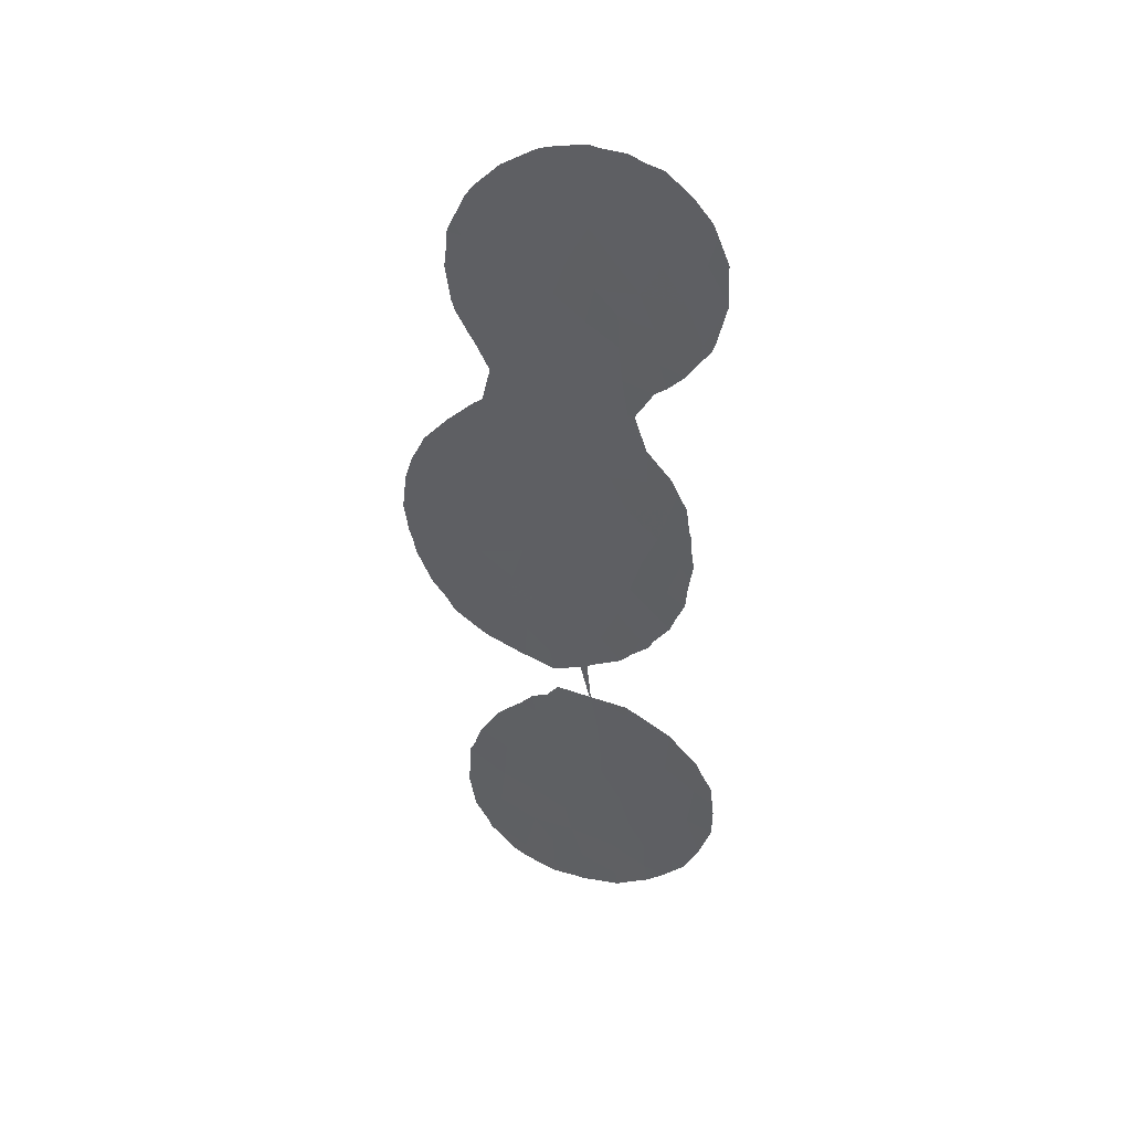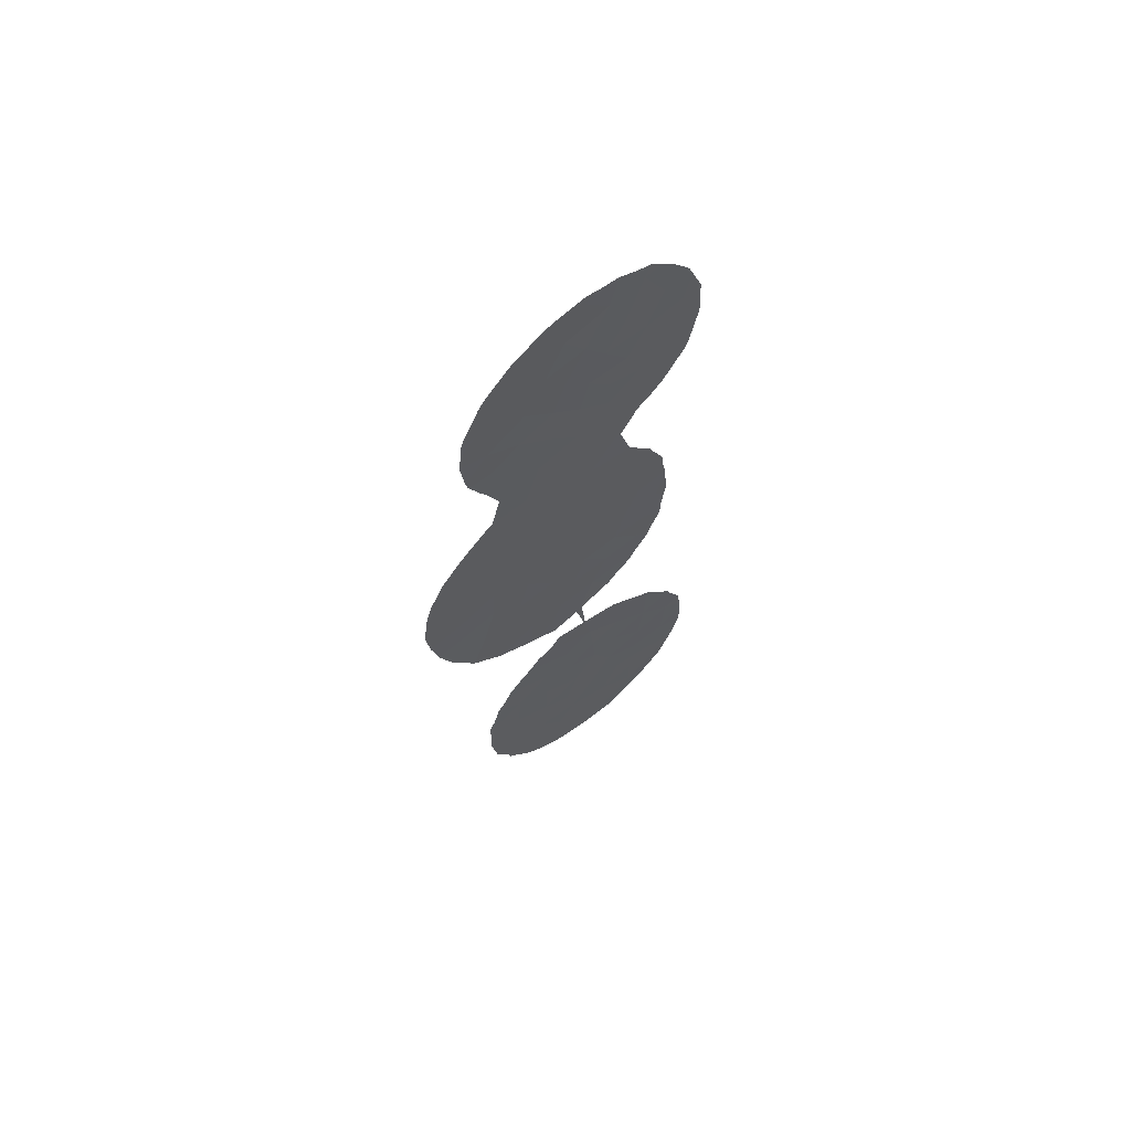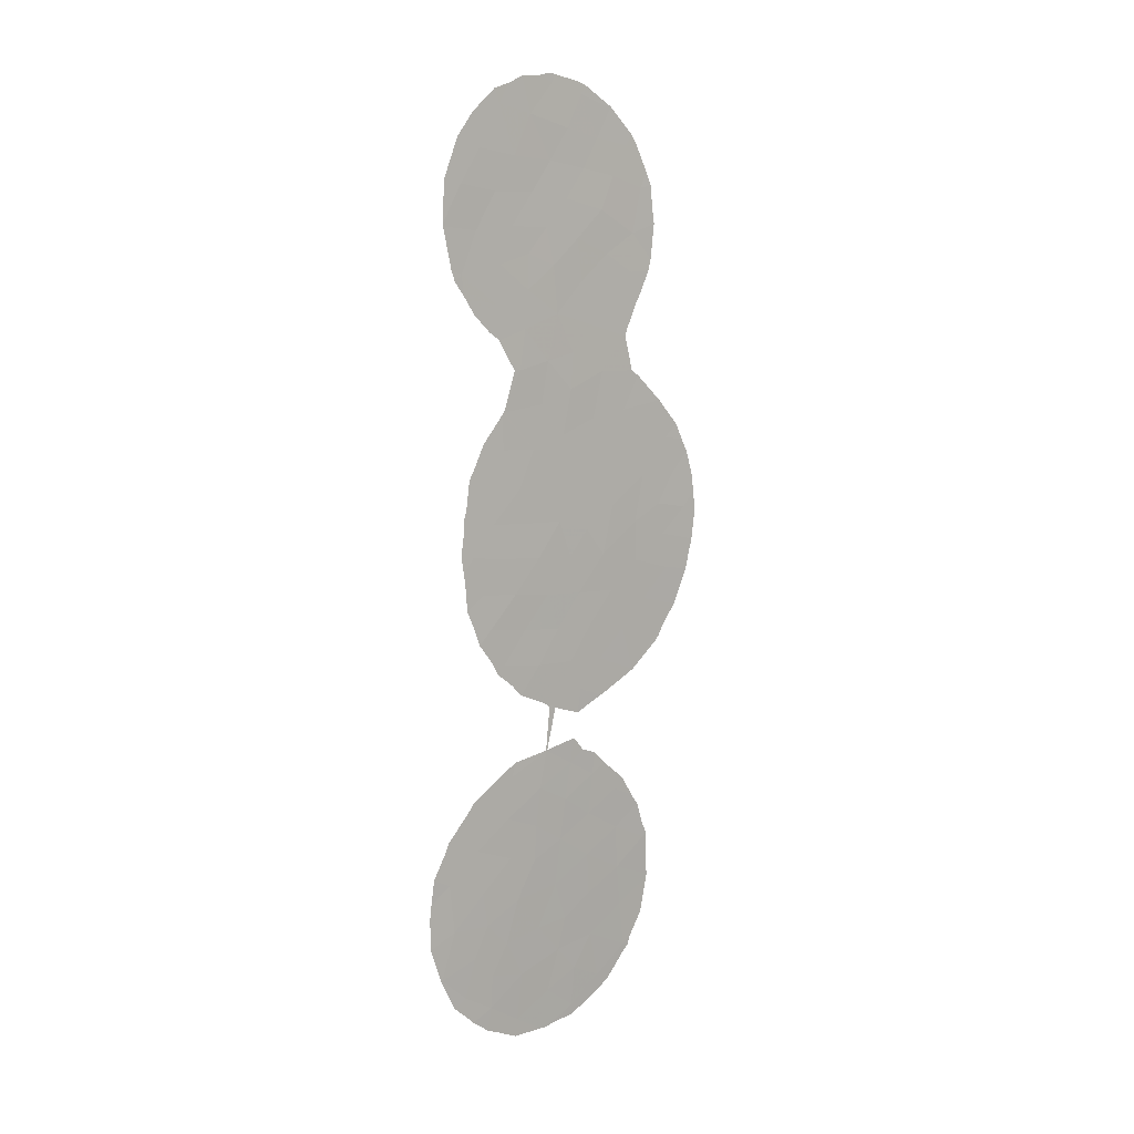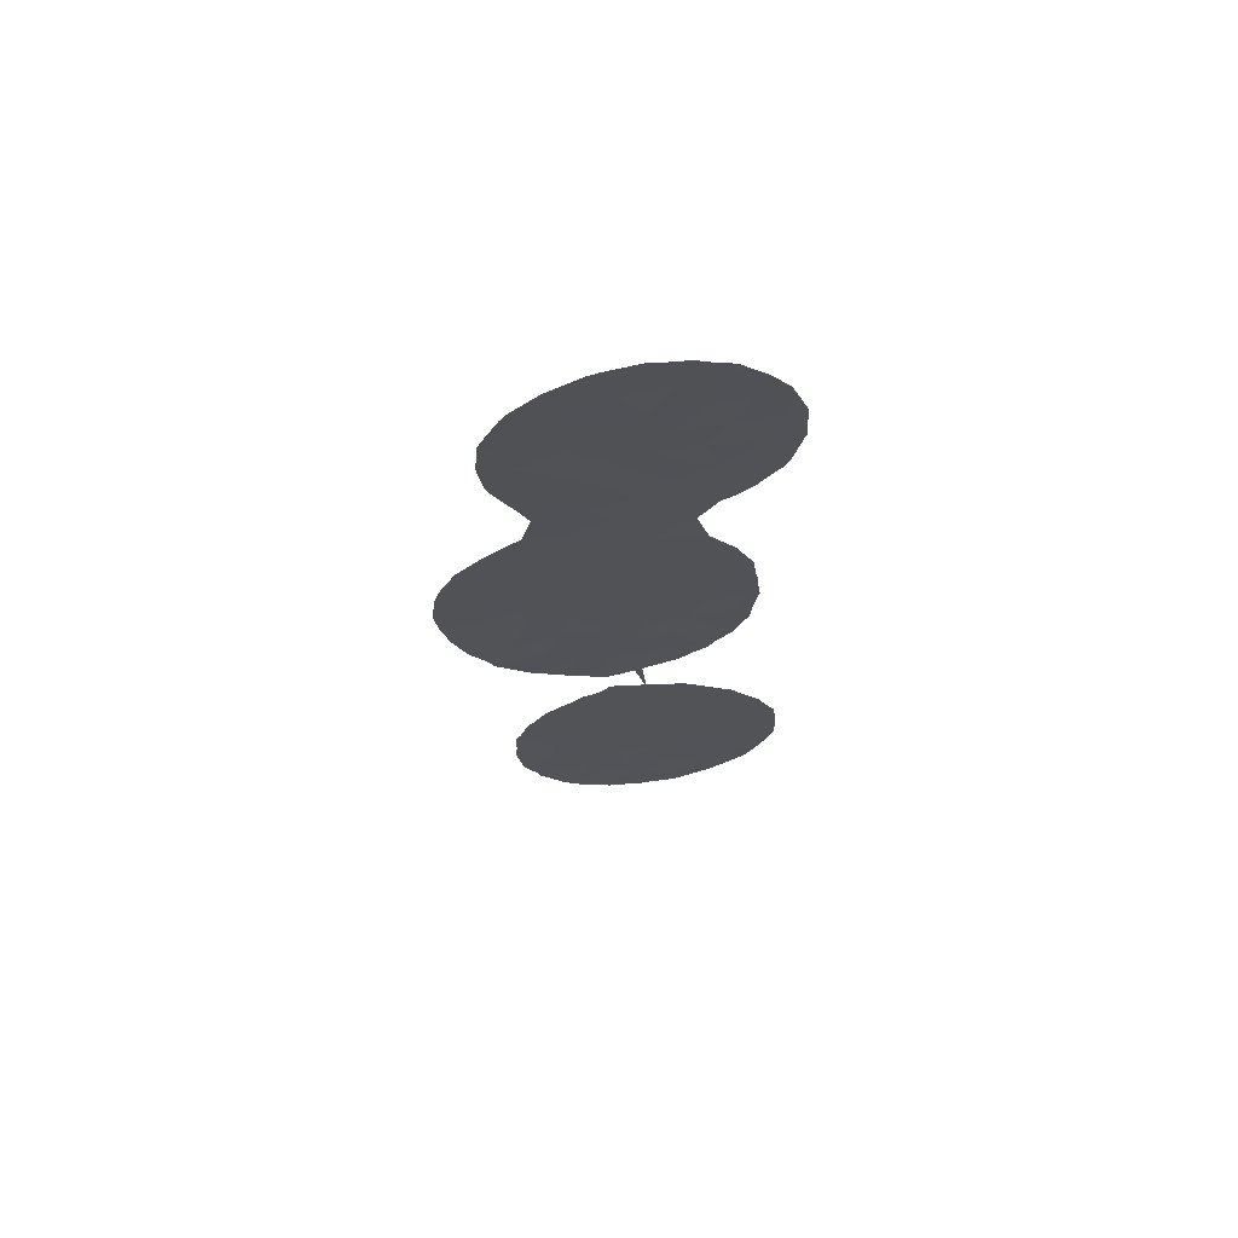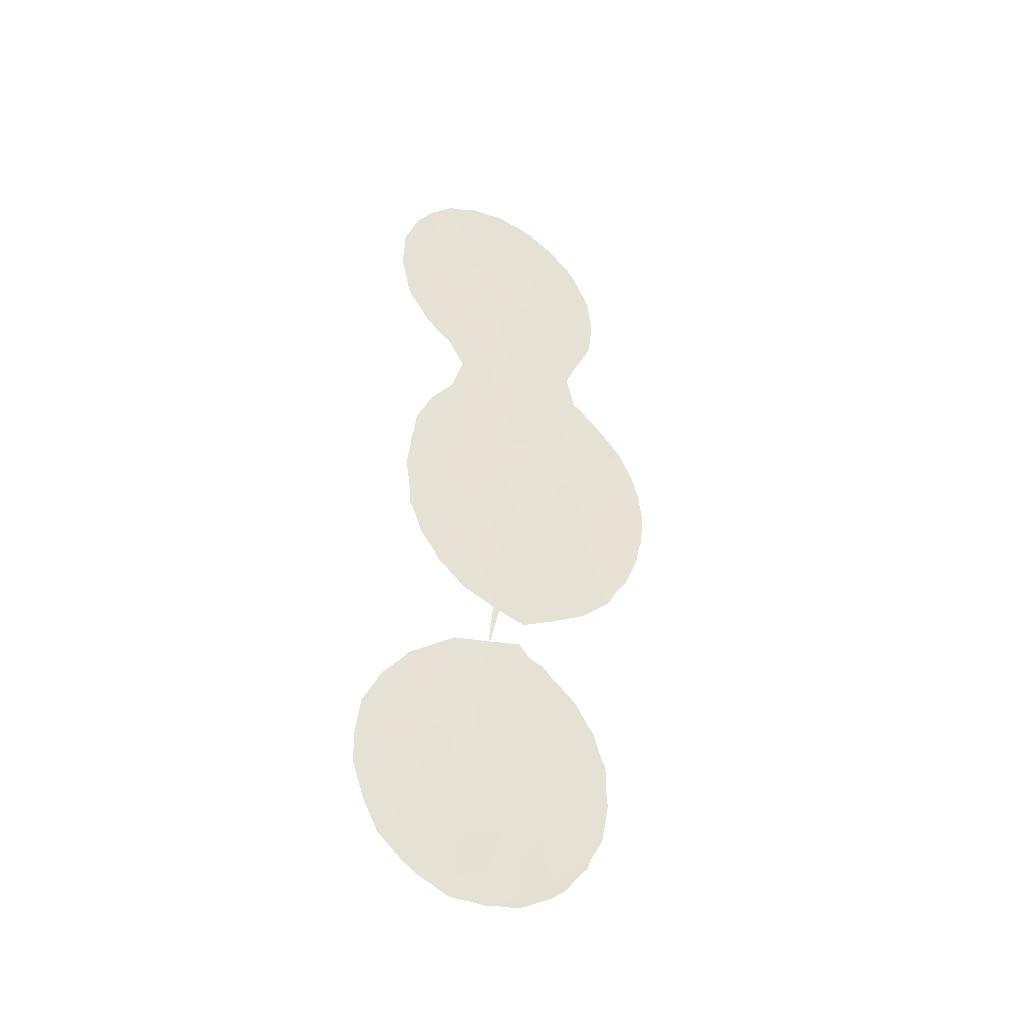
<metadata>
{"format":"obj","ext":"obj","renderer":"f3d","projection":"perspective","resolution":1024,"background":"white","views":[{"elev":42.2,"azim":-125.3,"up":"+Z"},{"elev":65.3,"azim":-175.6,"up":"+Z"},{"elev":9.0,"azim":3.8,"up":"+Z"},{"elev":67.9,"azim":-145.1,"up":"+Z"},{"elev":-39.4,"azim":15.1,"up":"+Z"}]}
</metadata>
<code>
v -41.69 32.39 -13.6
v -36.56 36.72 1.873
v -37.98 35.92 -19.81
v -34.96 38.65 -18.21
v -37.86 35.82 -13.91
v -38.8 34.88 -11
v -40.87 32.91 2.572
v -39.88 34.06 -16.6
v -40.4 33.65 -18.75
v -38.92 35 -18.36
v -40.41 33.33 6.145
v -41.33 32.55 -0.8269
v -33.77 39.56 -14.81
v -43.34 31.07 -19.83
v -36.31 37.15 -10.81
v -38.1 35.67 -16.26
v -38.51 35.11 -9.132
v -34.19 38.89 0.02255
v -41.46 32.63 -15.86
v -35.87 37.37 9.738
v -41.87 32.34 -19.15
v -35.38 37.86 13.48
v -34.86 38.3 11.46
v -39.89 33.76 -0.9775
v -38.81 34.71 0.7229
v -40.3 33.39 0.8379
v -37.55 35.98 18.13
v -38.3 35.37 19.91
v -36.77 36.74 19.59
v -35.54 37.97 22.54
v -39.11 34.61 18.4
v -40.72 33.08 13.11
v -36.27 37 7.434
v -41.78 32.15 1.049
v -31.45 41.28 0.8224
v -35.79 37.41 0.5278
v -36.41 36.91 -2.989
v -38.5 35.54 -21.88
v -41.15 33.08 -21.95
v -36.55 37.05 -15.08
v -35.08 38.45 -16.14
v -34.76 38.92 -20.5
v -39.64 33.99 9.945
v -37.33 36.09 -4.729
v -33.24 39.82 -4.095
v -32.77 40.14 6.193
v -35.31 37.86 5.467
v -35.67 37.64 15.48
v -41.07 33.09 -20.27
v -31.8 40.97 2.527
v -39.34 34.26 2.471
v -34.81 38.31 7.76
v -36.07 37.78 -21.8
v -36.86 36.54 -6.247
v -37.35 36.64 -23.02
v -35.35 37.81 2.947
v -39.99 33.78 16.78
v -38.21 35.26 4.261
v -42.96 31.31 -15.03
v -39.69 34.36 -20.59
v -36.41 37.35 -19.44
v -39.27 34.41 15.49
v -38.47 35.13 16.74
v -38.25 35.31 -6.812
v -37.95 35.52 -2.988
v -35.92 37.43 17.63
v -37.04 36.38 16.23
v -40.3 33.59 -12.27
v -41.8 32.25 -11.16
v -37.33 36.05 8.912
v -39.47 34.17 -2.805
v -38.12 35.38 14.93
v -38.83 34.74 -4.682
v -40.53 33.37 22.45
v -38.67 34.86 8.245
v -39.88 33.92 20.08
v -32.68 40.22 -0.5408
v -34.5 38.68 14.59
v -37.85 35.57 2.415
v -35.39 38 19.28
v -36.14 37.37 21.08
v -42.19 31.82 14.52
v -39.96 34.23 -22.95
v -38.22 35.5 23.56
v -38.43 35.05 -1.186
v -36.95 36.4 -1.287
v -37.37 36.01 0.6041
v -39.43 34.2 11.91
v -35.95 37.36 -4.824
v -36.5 37.03 -12.88
v -35.19 38.19 -11.87
v -40.2 33.72 -14.34
v -32.39 40.47 4.364
v -36.4 36.92 12.04
v -37.61 35.98 -11.86
v -40.52 33.29 14.98
v -39.06 34.51 6.078
v -42.3 32.03 -21.07
v -32.85 40.05 1.234
v -39.28 34.36 13.77
v -40.73 33.15 18.4
v -36.9 36.72 23.12
v -37.49 36.11 21.48
v -37.23 36.15 10.7
v -41.34 32.52 4.58
v -34.44 38.79 16.5
v -34.84 38.34 -3.42
v -36.67 36.64 5.541
v -41.28 32.82 -17.58
v -38.99 34.77 -12.94
v -34.23 38.82 2.016
v -37.65 36.15 -18.17
v -39.07 34.73 -14.71
v -35.39 37.82 -1.37
v -34.76 38.63 20.78
v -38.39 35.11 10.34
v -33.79 39.28 -2.027
v -36.5 37.18 -17.18
v -37.96 35.52 12.62
v -41.38 32.58 20.38
v -37.38 36.15 -9.998
v -33.07 39.84 2.825
v -36.83 36.57 14.18
v -41.56 32.39 16.56
v -33.09 39.85 8.12
v -40.41 33.36 -4.411
v -37.69 35.72 6.693
v -42.77 31.51 -17.49
v -40.09 33.74 -10.16
v -39.18 34.59 22.06
v -36.59 36.7 3.761
v -37.2 36.68 -21.05
v -41 32.82 -2.554
v -35.15 38.3 -13.95
v -42.19 31.81 18.71
v -39.68 33.96 4.204
v -33.97 39.06 6.343
v -33.86 39.15 4.366
v -34.07 39.2 18.75
v -42.06 31.91 -1.508
v -41.77 32.16 -2.376
v -42.98 31.26 -12.88
v -43.12 31.15 -13.32
v -35.52 37.99 22.61
v -35.46 38.04 22.53
v -43.36 31.05 -19.94
v -43.41 31.01 -19.86
v -43.42 31 -19.72
v -33.61 39.71 -14.64
v -33.6 39.73 -14.89
v -38.35 35.22 -6.908
v -38.52 35.09 -9.12
v -42.91 31.18 16.46
v -42.62 31.44 14.69
v -42.3 31.7 1.148
v -42.19 31.79 0.3279
v -33.6 39.83 -17.13
v -33.88 39.66 -18.94
v -33.57 39.65 18.87
v -33.5 39.68 17.92
v -33.17 39.77 8.252
v -34.15 38.92 9.45
v -42.16 31.82 2.478
v -42.15 31.83 2.997
v -43.84 30.61 -18.1
v -31.37 41.36 0.7537
v -31.48 41.27 0.2521
v -31.22 41.49 2.3
v -31.36 41.37 0.933
v -36.96 37.02 -23.32
v -37.35 36.67 -23.58
v -33.57 39.85 -16.96
v -34.55 38.83 21.36
v -34.27 39.07 20.82
v -42.96 31.14 16.87
v -42.9 31.2 18.87
v -35.92 37.41 -6.748
v -35.86 37.47 -6.74
v -40.93 32.91 -4.311
v -40.71 33.11 -4.853
v -34.32 38.84 -5.666
v -34.32 38.84 -5.666
v -42.97 31.13 16.74
v -34.44 38.66 9.698
v -42.02 32.07 -11.41
v -41.87 32.2 -11.15
v -42.11 31.87 -0.5801
v -43.85 30.58 -16.52
v -32.22 40.63 6.856
v -31.92 40.89 6.063
v -42.06 31.91 3.45
v -41.92 32.02 4.796
v -33.05 39.98 -4.149
v -33.15 39.9 -4.318
v -40.81 33.46 -23.39
v -40.04 34.18 -23.86
v -32.76 40.22 -3.452
v -34.43 39.2 -20.2
v -34.54 39.13 -20.64
v -41.59 32.31 5.657
v -43.78 30.63 -15.81
v -37.02 36.42 -7.446
v -38.08 35.46 -6.994
v -33.61 39.77 -15.95
v -40.73 33.2 23.14
v -41.18 32.79 22.61
v -31.3 41.42 3.295
v -41 32.83 11.79
v -40.57 33.2 11.4
v -40.07 33.62 10.29
v -41.64 32.28 12.62
v -34.36 38.96 -12.39
v -34.07 39.24 -12.93
v -32.25 40.64 -2.55
v -32.18 40.7 -2.363
v -39.96 33.85 -9.457
v -40.42 33.45 -9.841
v -38.74 35.03 23.88
v -39.53 34.3 23.78
v -34.7 38.44 11.11
v -34.77 38.38 11.44
v -33.05 39.88 8.095
v -33.08 39.85 8.159
v -33.07 39.87 8.138
v -40.08 33.67 -5.516
v -41.85 32.21 -11.09
v -41.78 32.27 -11.06
v -36.18 37.24 -9.718
v -36.76 36.7 -9.438
v -33.66 39.45 14.65
v -34.13 39 13.32
v -42.09 31.9 13.49
v -41.31 32.98 -23.11
v -38.87 35.28 -23.85
v -38.66 35.47 -23.88
v -40.26 33.46 8.415
v -39.89 33.77 9.937
v -38.35 35.75 -23.78
v -37.2 36.29 -8.745
v -38.46 35.14 -9.101
v -40.42 33.32 7.913
v -40.45 33.3 7.871
v -42.79 31.58 -21.46
v -43.65 30.71 -14.59
v -42.47 31.56 14.18
v -36.05 37.84 -22.67
v -34.32 38.85 -5.662
v -33.8 39.52 -14.12
v -33.55 39.56 15.21
v -41.97 32.35 -22.46
v -35.52 38.3 -22.14
v -34.73 38.97 -20.88
v -36.7 36.93 23.55
v -35.59 37.93 22.66
v -34.75 38.58 -11.5
v -34.26 38.87 13.03
v -31.39 41.34 4.192
v -40.38 33.36 7.958
v -41.3 32.56 6.473
v -38.07 35.66 23.97
v -38.34 35.41 24.01
v -33.4 39.74 16.98
v -31.67 41.11 5.411
v -39.67 34.04 -6.074
v -38.49 35.1 -6.74
v -31.65 41.13 -0.7466
v -40.12 33.76 23.42
v -34.68 38.47 11.77
v -41.52 32.38 -3.274
v -35.72 37.67 -10.36
v -42.31 32.04 -22.02
v -37.1 36.56 23.72
v -35.14 38.21 -11
v -41.67 32.35 22.01
v -42.31 31.74 20.86
v -42.49 31.56 20.24
v -33.79 39.48 19.5
f 133 12 140
f 133 140 141
f 59 1 142
f 59 142 143
f 30 145 144
f 14 147 146
f 14 148 147
f 13 150 149
f 17 64 151
f 17 151 152
f 82 153 154
f 14 21 128
f 24 25 26
f 28 27 29
f 115 81 80
f 34 155 156
f 4 158 157
f 130 28 103
f 28 29 103
f 4 118 61
f 139 160 159
f 44 54 89
f 25 79 51
f 51 7 26
f 47 137 52
f 52 125 161
f 52 161 162
f 34 7 164
f 34 164 163
f 59 19 1
f 131 58 79
f 51 136 7
f 14 128 165
f 14 165 148
f 119 100 88
f 35 167 166
f 60 39 83
f 50 35 169
f 50 169 168
f 35 50 99
f 55 171 170
f 116 119 88
f 41 4 157
f 41 157 172
f 115 174 173
f 135 176 175
f 57 96 62
f 47 52 33
f 89 54 177
f 89 177 178
f 55 132 38
f 126 179 180
f 107 89 181
f 107 181 182
f 19 128 109
f 27 28 31
f 31 63 27
f 64 54 44
f 48 66 67
f 8 92 19
f 30 102 81
f 74 120 76
f 16 10 112
f 42 61 53
f 21 109 128
f 111 36 18
f 111 56 36
f 25 24 85
f 101 57 31
f 57 63 31
f 82 124 183
f 82 183 153
f 55 53 132
f 36 2 87
f 20 94 104
f 20 52 162
f 20 162 184
f 20 33 52
f 69 186 185
f 12 34 156
f 12 156 187
f 128 188 165
f 46 190 189
f 3 38 132
f 105 192 191
f 45 194 193
f 83 195 196
f 27 66 29
f 45 193 197
f 5 90 95
f 114 107 117
f 42 199 198
f 4 42 198
f 4 198 158
f 2 36 56
f 5 113 16
f 71 85 24
f 65 85 71
f 57 101 124
f 66 27 67
f 27 63 67
f 105 200 192
f 128 59 201
f 128 201 188
f 111 138 56
f 130 76 28
f 54 202 177
f 28 76 31
f 54 64 203
f 54 203 202
f 119 94 123
f 6 95 121
f 49 98 39
f 39 60 49
f 112 10 3
f 13 204 150
f 40 41 134
f 13 41 172
f 13 172 204
f 74 205 206
f 72 67 63
f 72 63 62
f 118 16 112
f 50 168 207
f 88 32 208
f 88 208 209
f 43 88 209
f 43 209 210
f 82 96 124
f 32 211 208
f 71 24 133
f 1 92 68
f 91 134 213
f 91 213 212
f 119 116 104
f 3 60 38
f 60 3 10
f 77 117 214
f 77 214 215
f 34 12 26
f 24 26 12
f 26 7 34
f 129 17 152
f 129 152 216
f 129 216 217
f 130 84 218
f 130 218 219
f 23 220 221
f 125 46 189
f 125 189 222
f 125 224 223
f 126 180 225
f 108 33 127
f 69 227 226
f 6 68 110
f 34 163 155
f 8 9 10
f 121 15 228
f 121 228 229
f 136 97 11
f 113 8 16
f 8 10 16
f 120 135 101
f 77 99 18
f 78 231 230
f 115 30 81
f 80 81 29
f 32 82 232
f 32 232 211
f 83 39 233
f 83 233 195
f 83 196 234
f 38 83 234
f 38 234 235
f 114 86 37
f 40 90 5
f 41 118 4
f 61 118 112
f 43 237 236
f 44 89 37
f 91 90 134
f 91 15 90
f 138 137 47
f 22 78 48
f 19 92 1
f 50 93 122
f 6 110 95
f 110 5 95
f 131 108 58
f 55 238 171
f 100 96 32
f 2 131 79
f 79 25 87
f 17 121 239
f 17 239 240
f 11 97 241
f 11 241 242
f 33 20 70
f 98 14 146
f 98 146 243
f 43 116 88
f 59 244 201
f 35 99 77
f 131 2 56
f 82 154 245
f 82 245 232
f 60 83 38
f 53 55 170
f 53 170 246
f 61 42 4
f 88 100 32
f 138 47 56
f 30 115 173
f 30 173 145
f 124 101 135
f 130 103 84
f 103 81 102
f 96 100 62
f 105 136 11
f 98 49 21
f 55 38 235
f 55 235 238
f 45 107 182
f 45 182 247
f 107 37 89
f 89 178 181
f 13 149 248
f 108 47 33
f 48 78 106
f 106 78 230
f 106 230 249
f 44 73 64
f 73 44 65
f 8 109 9
f 81 103 29
f 99 111 18
f 136 105 7
f 39 250 233
f 42 53 251
f 42 251 252
f 102 30 254
f 102 254 253
f 8 113 92
f 65 44 37
f 69 226 186
f 104 94 119
f 91 212 255
f 98 21 14
f 66 48 106
f 18 36 114
f 78 22 256
f 78 256 231
f 43 210 237
f 93 50 207
f 93 207 257
f 7 105 191
f 7 191 164
f 47 131 56
f 15 95 90
f 18 114 117
f 114 37 107
f 117 107 45
f 42 252 199
f 25 85 87
f 41 40 118
f 40 5 16
f 16 118 40
f 75 43 236
f 75 236 258
f 100 119 72
f 105 11 259
f 105 259 200
f 11 242 259
f 121 229 239
f 84 260 261
f 64 17 240
f 64 240 203
f 23 22 94
f 123 94 22
f 6 121 17
f 95 15 121
f 139 106 262
f 139 262 160
f 106 249 262
f 45 247 194
f 53 246 251
f 85 65 86
f 37 86 65
f 123 22 48
f 46 93 263
f 46 263 190
f 122 93 138
f 76 101 31
f 67 123 48
f 72 123 67
f 123 72 119
f 62 100 72
f 111 99 122
f 122 138 111
f 66 80 29
f 82 32 96
f 124 96 57
f 64 73 264
f 64 264 265
f 70 104 116
f 9 49 60
f 10 9 60
f 18 117 77
f 117 45 197
f 117 197 214
f 77 215 266
f 110 68 92
f 110 113 5
f 74 130 219
f 74 219 267
f 76 130 74
f 125 222 224
f 23 221 268
f 64 265 151
f 73 71 126
f 73 126 225
f 73 225 264
f 71 73 65
f 97 58 127
f 127 33 70
f 97 75 258
f 97 258 241
f 127 75 97
f 75 127 70
f 68 129 69
f 21 49 9
f 21 9 109
f 25 51 26
f 128 19 59
f 8 19 109
f 53 61 132
f 134 13 248
f 134 248 213
f 134 41 13
f 62 63 57
f 17 129 6
f 1 69 185
f 1 185 142
f 87 85 86
f 134 90 40
f 23 94 20
f 103 102 84
f 23 20 184
f 23 184 220
f 131 47 108
f 84 261 218
f 6 129 68
f 69 129 217
f 69 217 227
f 133 141 269
f 12 187 140
f 24 12 133
f 71 133 126
f 126 133 269
f 126 269 179
f 74 267 205
f 15 270 228
f 59 143 244
f 120 101 76
f 132 61 3
f 22 23 268
f 22 268 256
f 93 257 263
f 58 108 127
f 1 68 69
f 50 122 99
f 124 135 175
f 124 175 183
f 39 98 271
f 39 271 250
f 98 243 271
f 97 136 58
f 102 253 272
f 35 77 266
f 35 266 167
f 91 255 273
f 15 91 273
f 15 273 270
f 125 52 137
f 80 106 139
f 35 166 169
f 120 74 206
f 120 206 274
f 120 274 275
f 135 120 275
f 135 275 276
f 30 144 254
f 80 139 115
f 93 46 138
f 3 61 112
f 70 20 104
f 92 113 110
f 116 43 75
f 116 75 70
f 84 102 272
f 84 272 260
f 125 137 46
f 66 106 80
f 135 276 176
f 125 223 161
f 138 46 137
f 115 139 277
f 115 277 174
f 139 159 277
f 36 87 86
f 79 87 2
f 36 86 114
f 58 136 51
f 58 51 79

</code>
